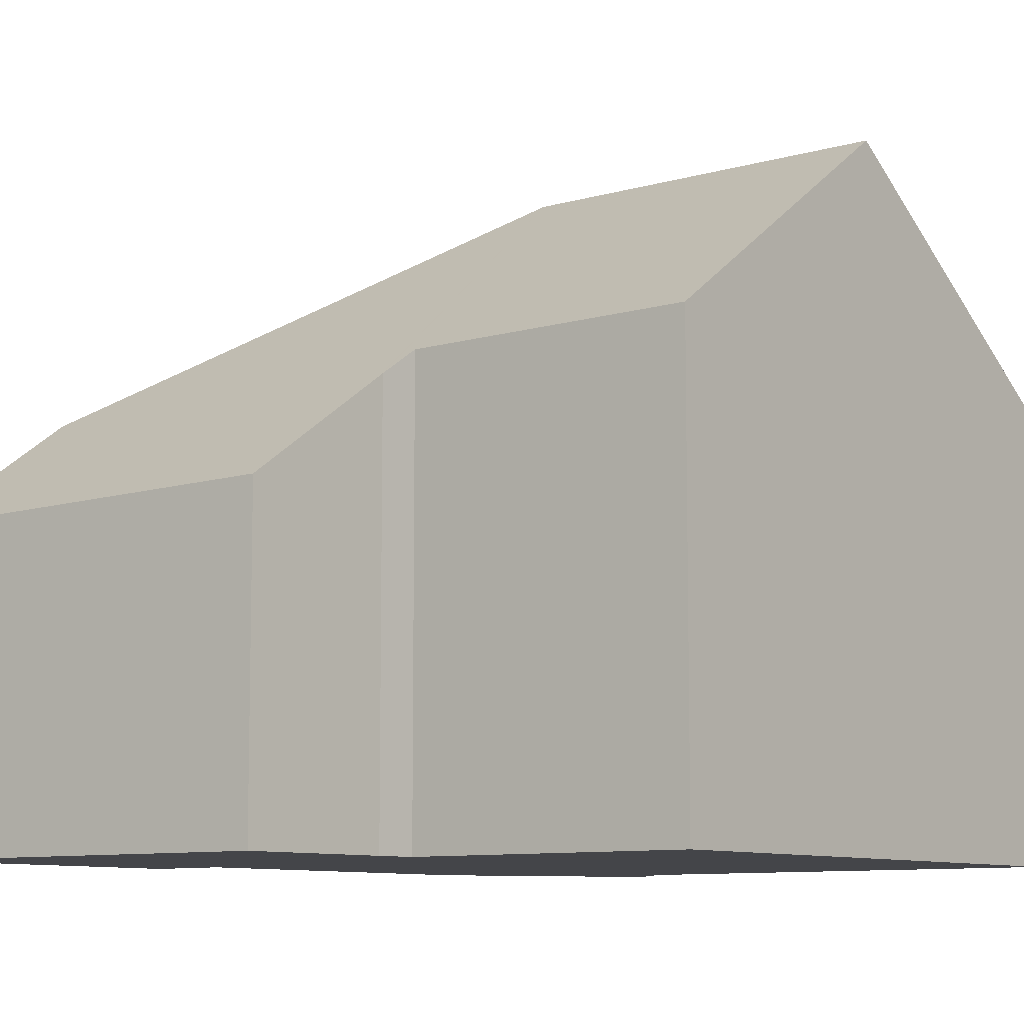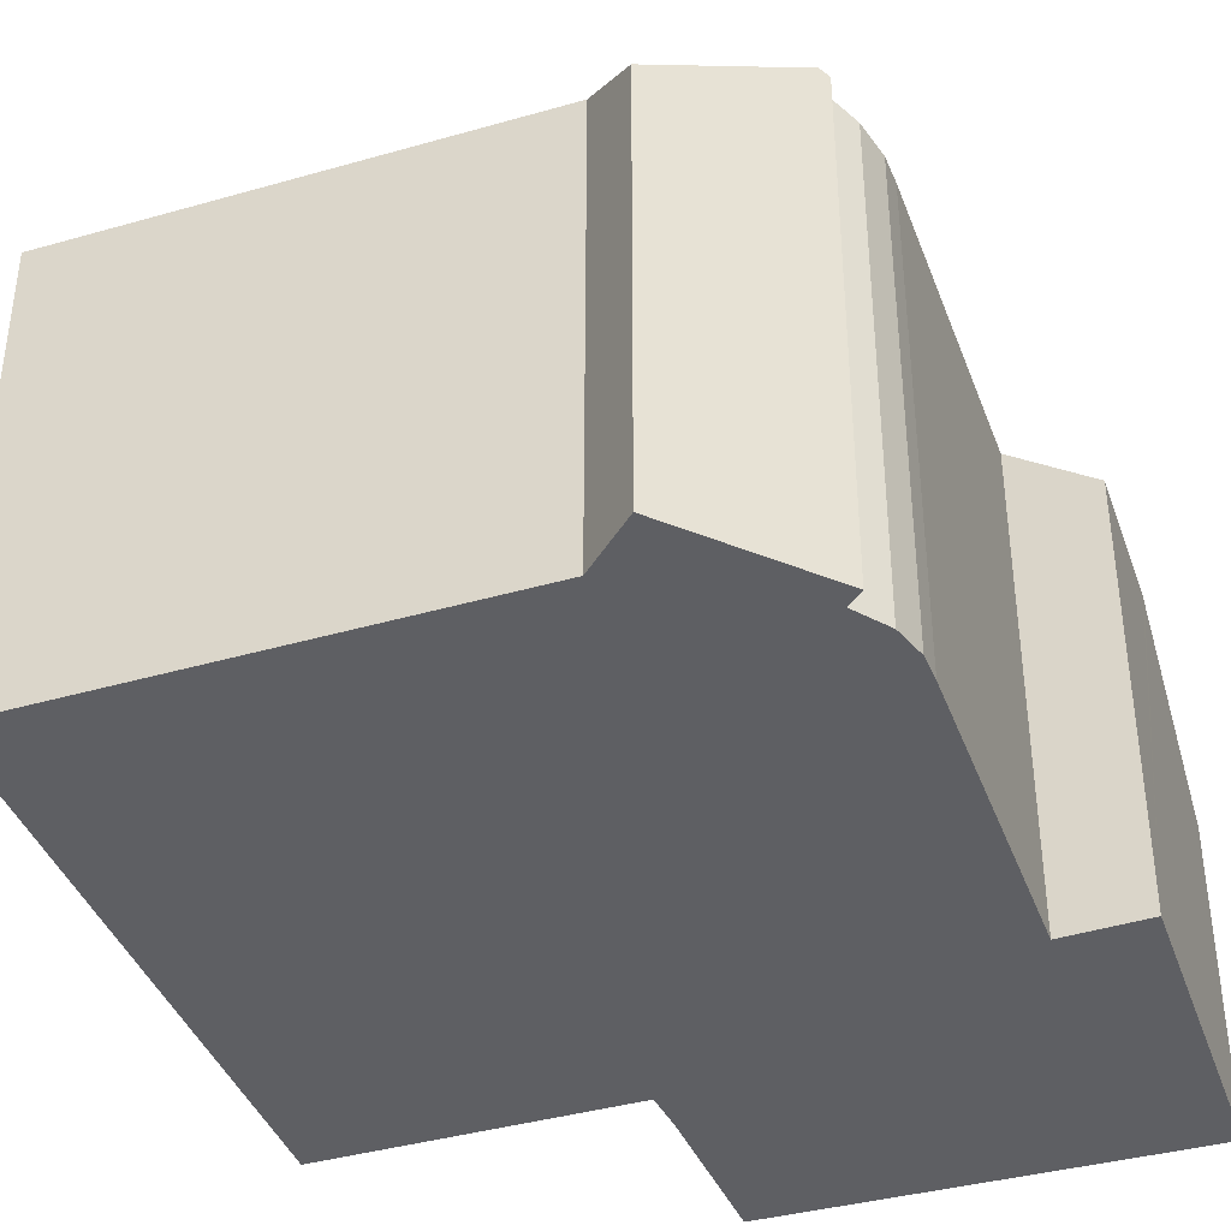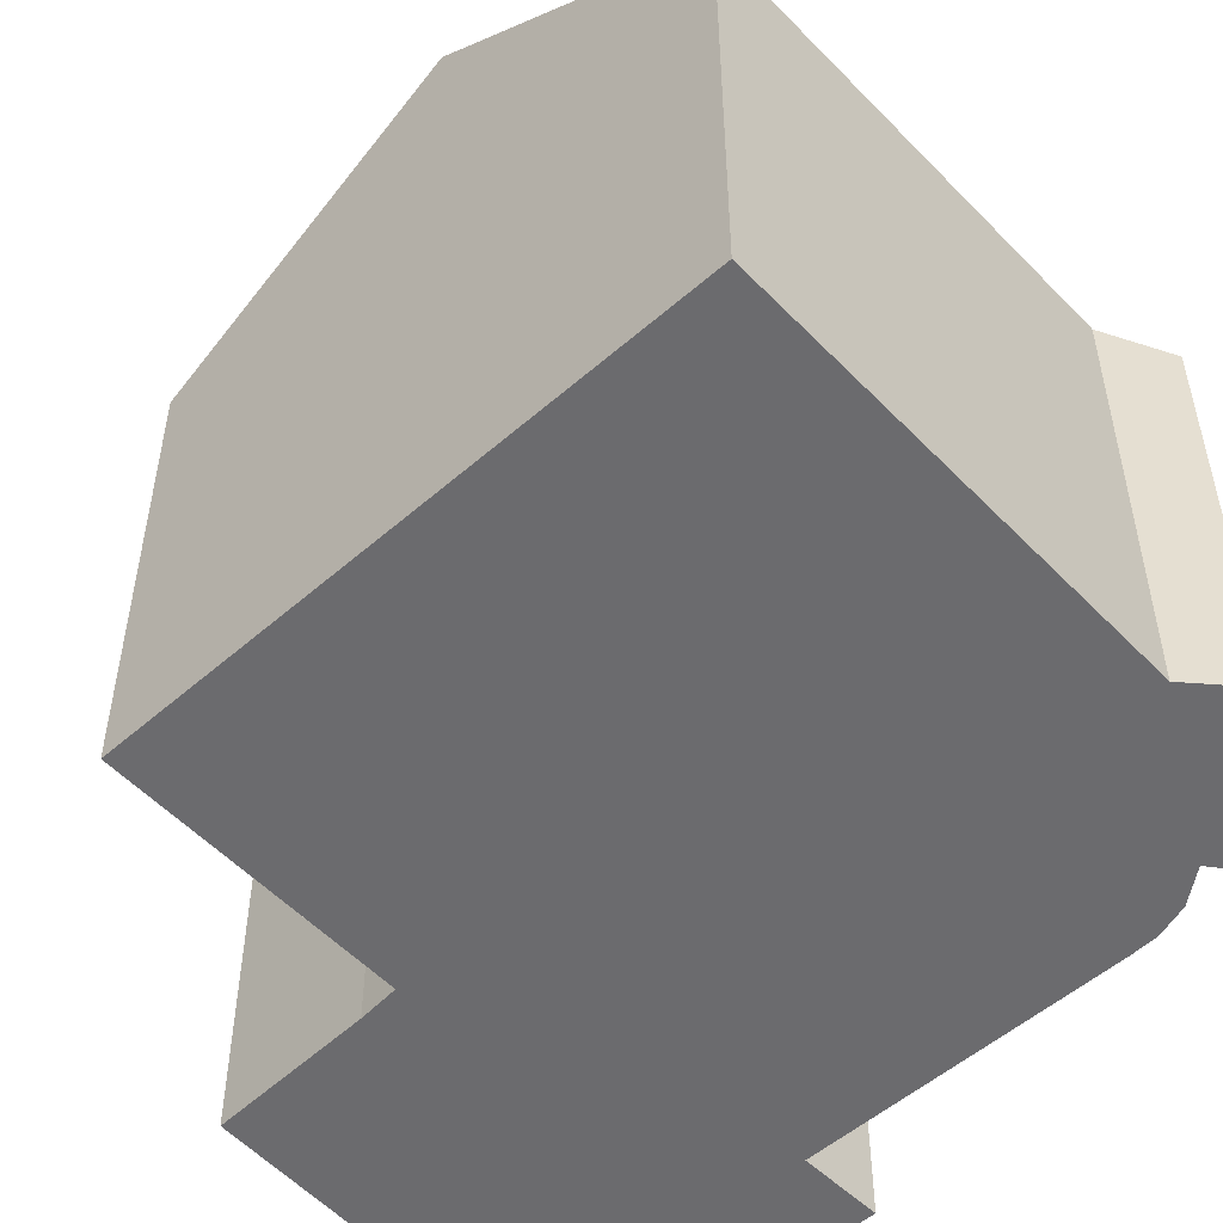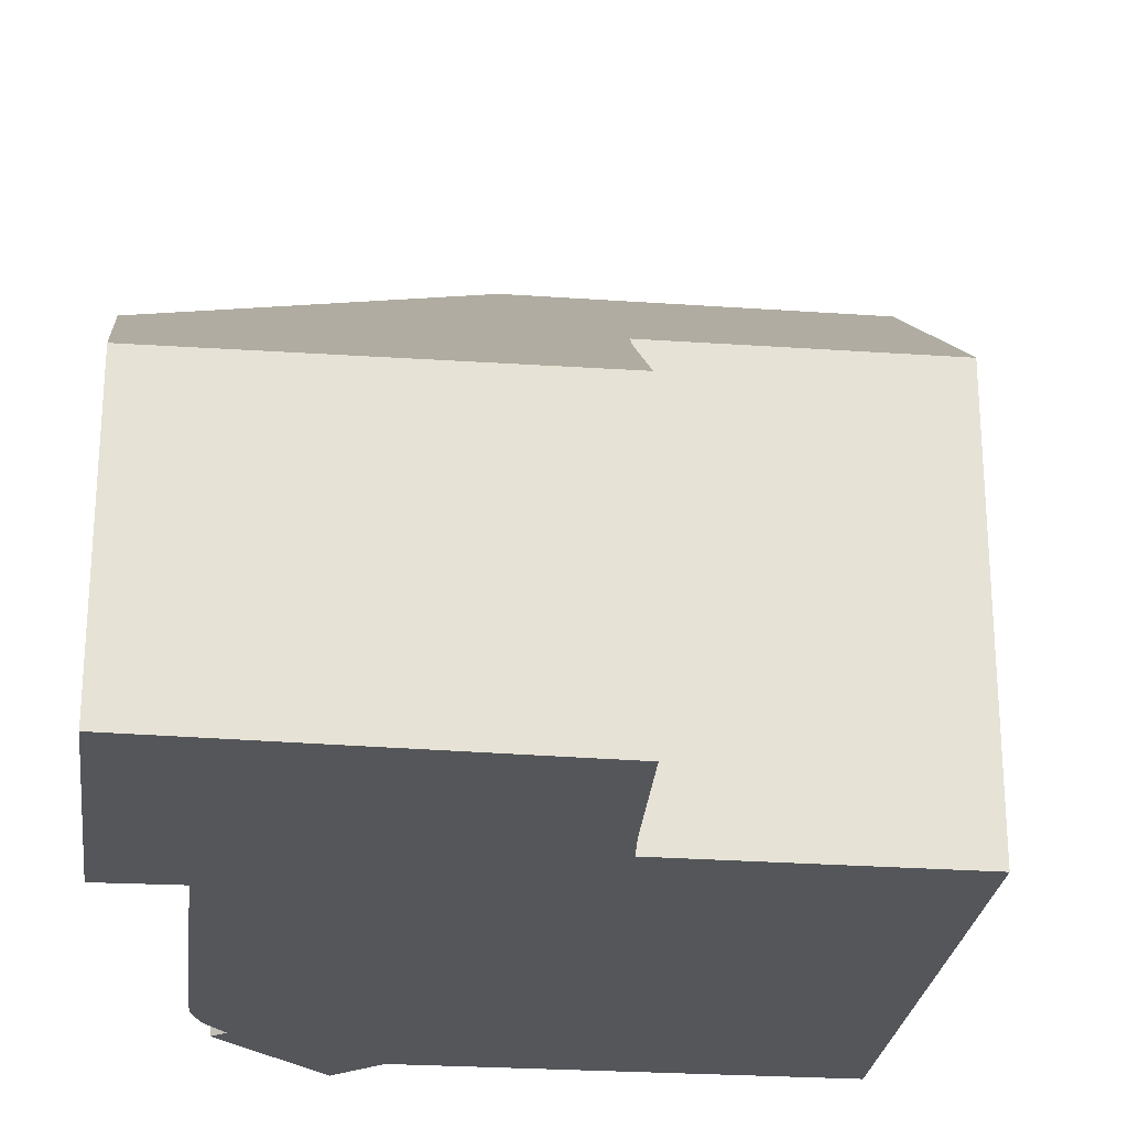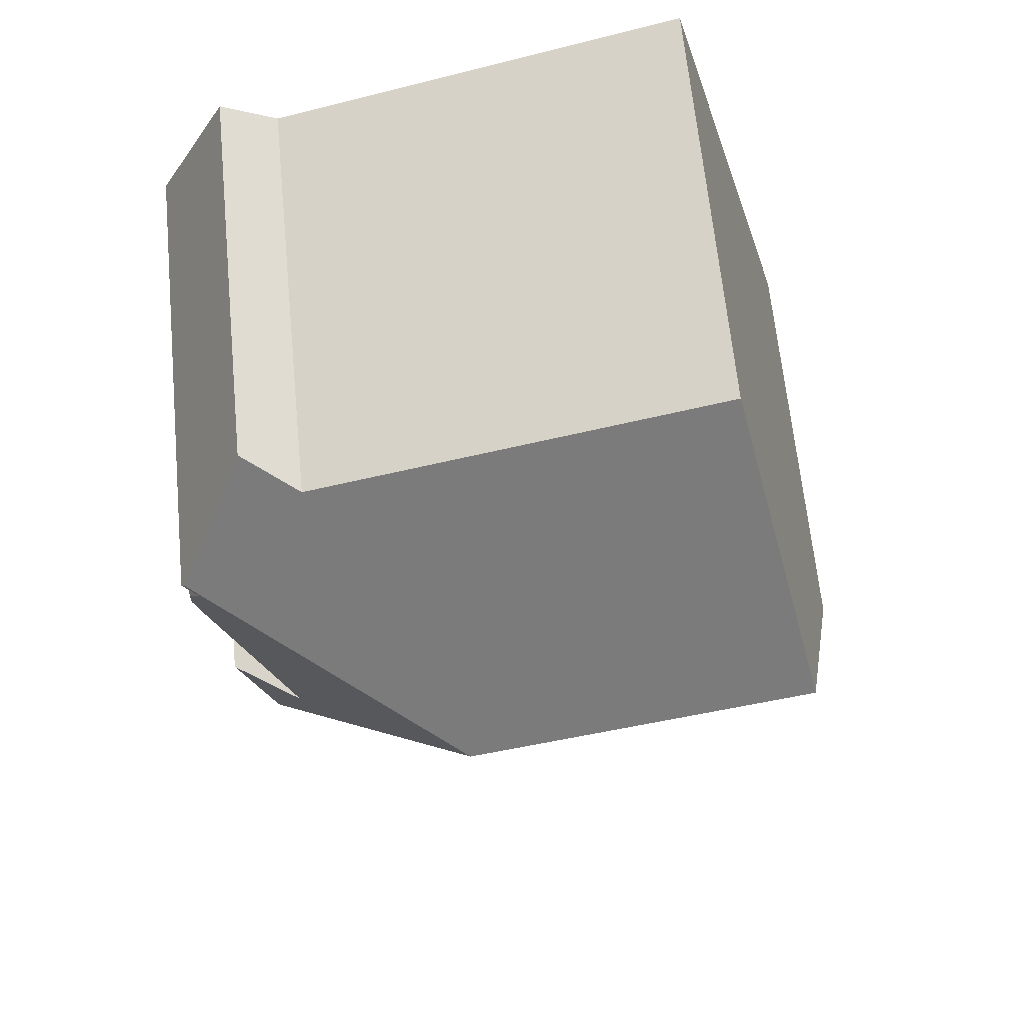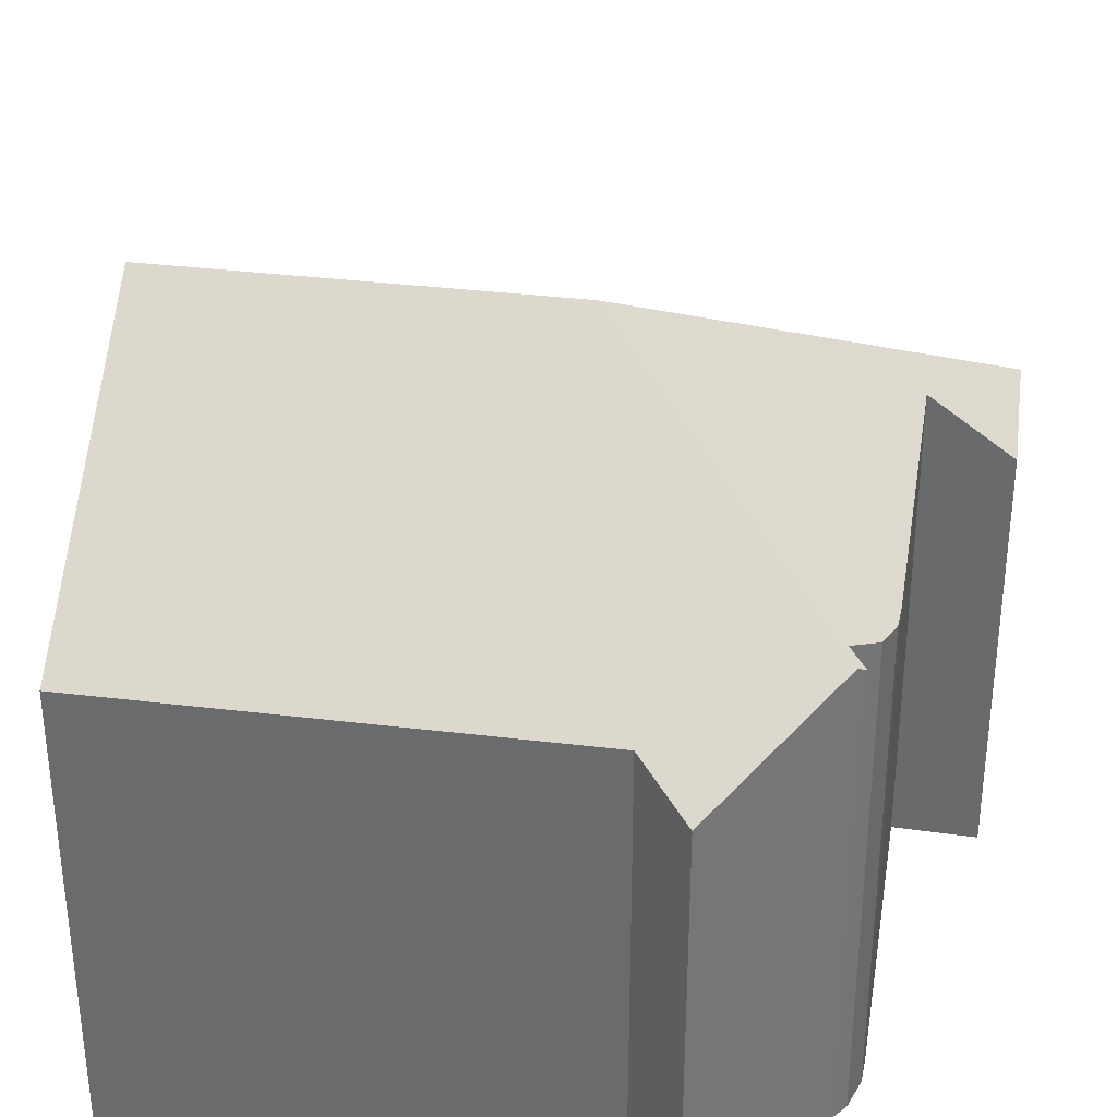
<metadata>
{"format":"obj","ext":"obj","renderer":"f3d","projection":"perspective","resolution":1024,"background":"white","views":[{"elev":-9.0,"azim":-126.3,"up":"+Y"},{"elev":-40.7,"azim":34.9,"up":"+Y"},{"elev":-53.5,"azim":-31.9,"up":"+Y"},{"elev":-25.2,"azim":-171.0,"up":"+Y"},{"elev":64.8,"azim":174.4,"up":"+Z"},{"elev":35.4,"azim":24.6,"up":"+Y"}]}
</metadata>
<code>
v  16.87 10.66 -5.758
v  15.93 12.06 -1.742
v  17.91 10.63 -2.231
v  11.04 16.59 4.612
v  18 12.1 5.753
v  17.76 12.72 8.161
v  18.09 12.58 8.578
v  18.16 12.12 6.423
v  18.13 12.29 7.249
v  18.21 12.45 8.361
v  16.83 10.56 -5.889
v  15.68 7.673 -9.827
v  9.269 7.802 -7.858
v  5.977 7.868 -6.847
v  6.849 10.56 -3.118
v  6.876 10.64 -3.002
v  7.054 11.34 -2.02
v  1.926 16.59 7.142
v  0 11.39 6.972e-16
v  3.833 11.44 14.21
v  14.75 11.44 11.18
v  16.25 10.63 11.96
v  17.91 1.366e-16 -2.231
v  15.68 6.017e-16 -9.827
v  16.87 3.526e-16 -5.758
v  16.83 3.606e-16 -5.889
v  17.76 -4.997e-16 8.161
v  18.13 -4.439e-16 7.249
v  18.16 -3.933e-16 6.423
v  18 -3.523e-16 5.753
v  15.93 1.067e-16 -1.742
v  9.269 4.812e-16 -7.858
v  5.977 4.193e-16 -6.847
v  0 0 0
v  7.054 1.237e-16 -2.02
v  6.876 1.838e-16 -3.002
v  6.849 1.909e-16 -3.118
v  3.833 -8.704e-16 14.21
v  1.926 -4.373e-16 7.142
v  14.75 -6.848e-16 11.18
v  16.25 -7.322e-16 11.96
v  18.21 -5.12e-16 8.361
v  18.09 -5.253e-16 8.578
g defaultobject
f 1 2 3
f 2 1 4
f 2 4 5
f 5 4 6
f 6 4 7
f 5 6 8
f 8 6 9
f 6 7 10
f 11 4 1
f 4 11 12
f 4 12 13
f 4 13 14
f 4 14 15
f 4 15 16
f 4 16 17
f 4 17 18
f 18 17 19
f 20 4 18
f 4 20 21
f 4 21 7
f 7 21 22
f 23 1 3
f 1 23 11
f 11 23 12
f 12 23 24
f 24 23 25
f 24 25 26
f 27 9 6
f 9 27 28
f 28 8 9
f 8 28 29
f 29 5 8
f 5 29 30
f 30 2 5
f 2 30 31
f 24 13 12
f 13 24 14
f 14 24 32
f 14 32 33
f 17 34 19
f 34 17 35
f 15 36 16
f 36 15 14
f 36 14 33
f 36 33 37
f 16 35 17
f 35 16 36
f 19 20 18
f 20 19 34
f 20 34 38
f 38 34 39
f 38 21 20
f 21 38 40
f 40 22 21
f 22 40 41
f 31 3 2
f 3 31 23
f 22 10 7
f 10 22 42
f 42 22 41
f 42 41 43
f 10 27 6
f 27 10 42
f 25 23 31
f 40 43 41
f 43 40 38
f 43 38 42
f 42 38 27
f 27 38 28
f 28 38 39
f 28 39 29
f 29 39 30
f 30 39 31
f 31 39 34
f 31 34 35
f 31 35 25
f 25 35 26
f 35 24 26
f 24 35 36
f 24 36 37
f 24 37 32
f 32 37 33

</code>
